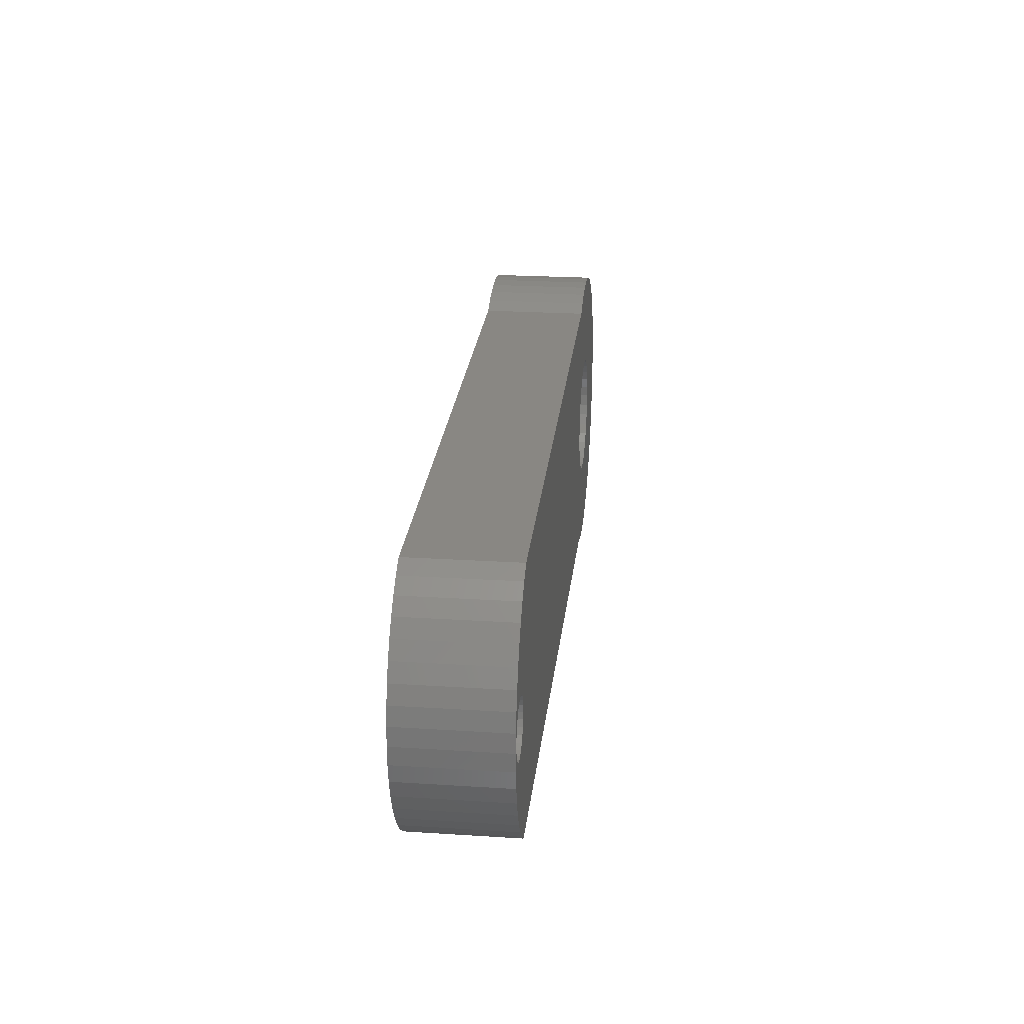
<metadata>
{"format":"stl","ext":"stl","renderer":"f3d","projection":"perspective","resolution":1024,"background":"white","views":[{"elev":23.7,"azim":96.1,"up":"+Z"}]}
</metadata>
<code>
# stl→obj: 452 verts, 682 faces
v -0.6816 -0.01587 -0.314
v -0.6503 -0.01587 -0.3049
v -0.6503 -0.1905 -0.3049
v -0.6816 -0.1905 -0.314
v -0.7138 -0.01587 -0.3193
v -0.7138 -0.1905 -0.3193
v -0.7463 -0.01587 -0.3209
v -0.7463 -0.1905 -0.3209
v -0.7789 -0.01587 -0.3188
v -0.7789 -0.1905 -0.3188
v -0.811 -0.01587 -0.3129
v -0.811 -0.1905 -0.3129
v -0.8421 -0.01587 -0.3033
v -0.8421 -0.1905 -0.3033
v -0.872 -0.01587 -0.2903
v -0.872 -0.1905 -0.2903
v -0.9002 -0.01587 -0.2738
v -0.9002 -0.1905 -0.2738
v -0.9263 -0.01587 -0.2542
v -0.9263 -0.1905 -0.2542
v -0.9499 -0.01587 -0.2318
v -0.9499 -0.1905 -0.2318
v -0.9708 -0.1905 -0.2068
v -0.9708 -0.01587 -0.2068
v -0.9887 -0.1905 -0.1795
v -0.9887 -0.01587 -0.1795
v -1.003 -0.1905 -0.1503
v -1.003 -0.01587 -0.1503
v -1.014 -0.01587 -0.1197
v -1.014 -0.1905 -0.1197
v -1.022 -0.01587 -0.08795
v -1.022 -0.1905 -0.08795
v -1.026 -0.01587 -0.05556
v -1.026 -0.1905 -0.05556
v -1.026 -0.1905 -0.02295
v -1.026 -0.01587 -0.02295
v -1.022 -0.01587 0.009455
v -1.022 -0.1905 0.009455
v -1.015 -0.1905 0.04122
v -1.015 -0.01587 0.04122
v -1.004 -0.01587 0.07191
v -1.004 -0.1905 0.07191
v -0.9893 -0.01587 0.1011
v -0.9893 -0.1905 0.1011
v -0.9716 -0.01587 0.1285
v -0.9716 -0.1905 0.1285
v -0.9508 -0.01587 0.1536
v -0.9508 -0.1905 0.1536
v -0.9272 -0.01587 0.1762
v -0.9272 -0.1905 0.1762
v -0.9013 -0.01587 0.1959
v -0.9013 -0.1905 0.1959
v -0.8732 -0.01587 0.2125
v -0.8732 -0.1905 0.2125
v -0.8434 -0.01587 0.2257
v -0.8434 -0.1905 0.2257
v -0.8122 -0.01587 0.2354
v -0.8122 -0.1905 0.2354
v -0.7802 -0.01587 0.2414
v -0.7802 -0.1905 0.2414
v -0.7476 -0.01587 0.2437
v -0.7476 -0.1905 0.2437
v -0.7151 -0.01587 0.2422
v -0.7151 -0.1905 0.2422
v -0.6829 -0.01587 0.237
v -0.6829 -0.1905 0.237
v -0.6515 -0.01587 0.2281
v -0.6515 -0.1905 0.2281
v -0.6213 -0.01587 0.2157
v -0.6213 -0.1905 0.2157
v 0.5356 -0.01587 -0.276
v 0.5356 -0.1905 -0.276
v 0.5067 -0.01587 0.1868
v 0.5067 -0.1905 0.1868
v -0.6503 0 -0.3049
v -0.6816 0 -0.314
v -0.7138 0 -0.3193
v -0.7463 0 -0.3209
v -0.7789 0 -0.3188
v -0.811 0 -0.3129
v -0.8421 0 -0.3033
v -0.872 0 -0.2903
v -0.9002 0 -0.2738
v -0.9263 0 -0.2542
v -0.9499 0 -0.2318
v -0.9708 0 -0.2068
v -0.9887 0 -0.1795
v -1.003 0 -0.1503
v -1.014 0 -0.1197
v -1.022 0 -0.08795
v -1.026 0 -0.05556
v -1.026 0 -0.02295
v -1.022 0 0.009455
v -1.015 0 0.04122
v -1.004 0 0.07191
v -0.9893 0 0.1011
v -0.9716 0 0.1285
v -0.9508 0 0.1536
v -0.9272 0 0.1762
v -0.9013 0 0.1959
v -0.8732 0 0.2125
v -0.8434 0 0.2257
v -0.8122 0 0.2354
v -0.7802 0 0.2414
v -0.7476 0 0.2437
v -0.7151 0 0.2422
v -0.6829 0 0.237
v -0.6515 0 0.2281
v -0.6213 0 0.2157
v -0.8225 -0.1905 -0.1226
v -0.8068 -0.1905 -0.1369
v -0.8354 -0.1905 -0.1055
v -0.7886 -0.1905 -0.1482
v -0.8449 -0.1905 -0.08642
v -0.7687 -0.1905 -0.1559
v -0.8508 -0.1905 -0.06588
v -0.7477 -0.1905 -0.1598
v -0.8527 -0.1905 -0.04462
v -0.7264 -0.1905 -0.1598
v -0.8508 -0.1905 -0.02336
v -0.7054 -0.1905 -0.1559
v -0.8449 -0.1905 -0.002826
v -0.6855 -0.1905 -0.1482
v -0.8354 -0.1905 0.01629
v -0.6673 -0.1905 -0.1369
v -0.8225 -0.1905 0.03332
v -0.6515 -0.1905 -0.1226
v -0.8068 -0.1905 0.04771
v -0.6387 -0.1905 -0.1055
v -0.6292 -0.1905 -0.08642
v -0.7886 -0.1905 0.05895
v -0.7687 -0.1905 0.06666
v -0.7477 -0.1905 0.07058
v -0.7264 -0.1905 0.07058
v -0.7054 -0.1905 0.06666
v -0.6292 -0.1905 -0.002826
v -0.6233 -0.1905 -0.02336
v -0.6387 -0.1905 0.01629
v -0.6515 -0.1905 0.03332
v -0.6673 -0.1905 0.04771
v -0.6855 -0.1905 0.05895
v -0.6233 -0.1905 -0.06588
v 0.5556 -0.1905 -0.07819
v 0.5612 -0.1905 -0.2557
v 0.5647 -0.1905 -0.08628
v 0.5842 -0.1905 -0.2325
v 0.6042 -0.1905 -0.2067
v 0.5487 -0.1905 -0.06814
v 0.5755 -0.1905 -0.09195
v 0.6209 -0.1905 -0.1786
v 0.5443 -0.1905 -0.05673
v 0.5874 -0.1905 -0.09487
v 0.6342 -0.1905 -0.1488
v 0.5429 -0.1905 -0.04462
v -0.6213 -0.1905 -0.04462
v 0.5996 -0.1905 -0.09487
v 0.6438 -0.1905 -0.1176
v 0.6114 -0.1905 -0.09195
v 0.6222 -0.1905 -0.08628
v 0.6496 -0.1905 -0.08544
v 0.6314 -0.1905 -0.07819
v 0.6383 -0.1905 -0.06814
v 0.6515 -0.1905 -0.05284
v 0.6426 -0.1905 -0.05673
v 0.6441 -0.1905 -0.04462
v 0.6426 -0.1905 -0.03251
v 0.6494 -0.1905 -0.02024
v 0.6383 -0.1905 -0.0211
v 0.6314 -0.1905 -0.01106
v 0.6435 -0.1905 0.01187
v 0.6222 -0.1905 -0.002964
v 0.6114 -0.1905 0.002707
v 0.6338 -0.1905 0.04304
v 0.5996 -0.1905 0.005627
v 0.6203 -0.1905 0.07282
v 0.5874 -0.1905 0.005627
v 0.5755 -0.1905 0.002707
v 0.5487 -0.1905 -0.0211
v 0.5556 -0.1905 -0.01106
v 0.5443 -0.1905 -0.03251
v 0.6035 -0.1905 0.1008
v 0.5647 -0.1905 -0.002964
v 0.5346 -0.1905 0.1698
v 0.5833 -0.1905 0.1265
v 0.5603 -0.1905 0.1496
v 0.5346 -0.01587 0.1698
v 0.5603 -0.01587 0.1496
v 0.5833 -0.01587 0.1265
v 0.6035 -0.01587 0.1008
v 0.6203 -0.01587 0.07282
v 0.6338 -0.01587 0.04304
v 0.6435 -0.01587 0.01187
v 0.6494 -0.01587 -0.02024
v 0.6515 -0.01587 -0.05284
v 0.6496 -0.01587 -0.08544
v 0.6438 -0.01587 -0.1176
v 0.6342 -0.01587 -0.1488
v 0.6209 -0.01587 -0.1786
v 0.6042 -0.01587 -0.2067
v 0.5842 -0.01587 -0.2325
v 0.5612 -0.01587 -0.2557
v 0.5356 0 -0.276
v 0.5067 0 0.1868
v -0.8225 1.041e-17 -0.1226
v -0.9263 1.041e-17 -0.2542
v -0.9499 1.041e-17 -0.2318
v -0.9708 1.041e-17 -0.2068
v -0.8068 1.041e-17 -0.1369
v -0.872 1.041e-17 -0.2903
v -0.9002 1.041e-17 -0.2738
v -0.8354 1.041e-17 -0.1055
v -0.9887 1.041e-17 -0.1795
v -0.7886 1.041e-17 -0.1482
v -0.8421 1.041e-17 -0.3033
v -0.8449 1.041e-17 -0.08642
v -1.003 1.041e-17 -0.1503
v -1.014 1.041e-17 -0.1197
v -0.7687 1.041e-17 -0.1559
v -0.7789 1.041e-17 -0.3188
v -0.811 1.041e-17 -0.3129
v -0.8508 1.041e-17 -0.06588
v -1.022 1.041e-17 -0.08795
v -0.7477 1.041e-17 -0.1598
v -0.7463 1.041e-17 -0.3209
v -0.8527 1.041e-17 -0.04462
v -1.026 1.041e-17 -0.05556
v -1.026 1.041e-17 -0.02295
v -0.7264 1.041e-17 -0.1598
v -0.6816 1.041e-17 -0.314
v -0.7138 1.041e-17 -0.3193
v -0.8508 1.041e-17 -0.02336
v -1.022 1.041e-17 0.009455
v -1.015 1.041e-17 0.04122
v -0.7054 1.041e-17 -0.1559
v -0.6503 1.041e-17 -0.3049
v -0.8449 1.041e-17 -0.002826
v -1.004 1.041e-17 0.07191
v -0.6855 1.041e-17 -0.1482
v -0.8354 1.041e-17 0.01629
v -0.9893 1.041e-17 0.1011
v -0.9716 1.041e-17 0.1285
v -0.6673 1.041e-17 -0.1369
v -0.8225 1.041e-17 0.03332
v -0.9508 1.041e-17 0.1536
v -0.6515 1.041e-17 -0.1226
v -0.9272 1.041e-17 0.1762
v -0.8068 1.041e-17 0.04771
v -0.6387 1.041e-17 -0.1055
v -0.6292 1.041e-17 -0.08642
v -0.9013 1.041e-17 0.1959
v -0.7886 1.041e-17 0.05895
v -0.8732 1.041e-17 0.2125
v -0.8434 1.041e-17 0.2257
v -0.7687 1.041e-17 0.06666
v -0.8122 1.041e-17 0.2354
v -0.7802 1.041e-17 0.2414
v -0.7477 1.041e-17 0.07058
v -0.7476 1.041e-17 0.2437
v -0.7264 1.041e-17 0.07058
v -0.7151 1.041e-17 0.2422
v -0.6829 1.041e-17 0.237
v -0.7054 1.041e-17 0.06666
v -0.6515 1.041e-17 0.2281
v -0.6213 1.041e-17 0.2157
v -0.6233 1.041e-17 -0.02336
v -0.6292 1.041e-17 -0.002826
v -0.6387 1.041e-17 0.01629
v -0.6515 1.041e-17 0.03332
v -0.6673 1.041e-17 0.04771
v -0.6855 1.041e-17 0.05895
v 0.5356 1.041e-17 -0.276
v -0.6233 1.041e-17 -0.06588
v 0.5556 1.041e-17 -0.07819
v 0.5612 1.041e-17 -0.2557
v 0.5647 1.041e-17 -0.08628
v 0.6042 1.041e-17 -0.2067
v 0.5842 1.041e-17 -0.2325
v 0.5487 1.041e-17 -0.06814
v 0.5755 1.041e-17 -0.09195
v 0.6209 1.041e-17 -0.1786
v 0.5443 1.041e-17 -0.05673
v 0.5874 1.041e-17 -0.09487
v 0.6342 1.041e-17 -0.1488
v 0.5429 1.041e-17 -0.04462
v -0.6213 1.041e-17 -0.04462
v 0.5996 1.041e-17 -0.09487
v 0.6438 1.041e-17 -0.1176
v 0.6114 1.041e-17 -0.09195
v 0.6222 1.041e-17 -0.08628
v 0.6496 1.041e-17 -0.08544
v 0.6314 1.041e-17 -0.07819
v 0.6383 1.041e-17 -0.06814
v 0.6515 1.041e-17 -0.05284
v 0.6426 1.041e-17 -0.05673
v 0.6441 1.041e-17 -0.04462
v 0.6426 1.041e-17 -0.03251
v 0.6494 1.041e-17 -0.02024
v 0.6383 1.041e-17 -0.0211
v 0.6314 1.041e-17 -0.01106
v 0.6435 1.041e-17 0.01187
v 0.6222 1.041e-17 -0.002964
v 0.6114 1.041e-17 0.002707
v 0.6338 1.041e-17 0.04304
v 0.5996 1.041e-17 0.005627
v 0.6203 1.041e-17 0.07282
v 0.5874 1.041e-17 0.005627
v 0.5755 1.041e-17 0.002707
v 0.5067 1.041e-17 0.1868
v 0.5556 1.041e-17 -0.01106
v 0.5487 1.041e-17 -0.0211
v 0.5443 1.041e-17 -0.03251
v 0.6035 1.041e-17 0.1008
v 0.5647 1.041e-17 -0.002964
v 0.5346 1.041e-17 0.1698
v 0.5833 1.041e-17 0.1265
v 0.5603 1.041e-17 0.1496
v -0.6233 -0.01587 -0.02336
v -0.6213 -0.01587 -0.04462
v -0.6292 -0.01587 -0.002826
v -0.6387 -0.01587 0.01629
v -0.6515 -0.01587 0.03332
v -0.6673 -0.01587 0.04771
v -0.6855 -0.01587 0.05895
v -0.7054 -0.01587 0.06666
v -0.7264 -0.01587 0.07058
v -0.7477 -0.01587 0.07058
v -0.7687 -0.01587 0.06666
v -0.7886 -0.01587 0.05895
v -0.8068 -0.01587 0.04771
v -0.8225 -0.01587 0.03332
v -0.8354 -0.01587 0.01629
v -0.8449 -0.01587 -0.002826
v -0.8508 -0.01587 -0.02336
v -0.8527 -0.01587 -0.04462
v -0.8508 -0.01587 -0.06588
v -0.8449 -0.01587 -0.08642
v -0.8354 -0.01587 -0.1055
v -0.8225 -0.01587 -0.1226
v -0.8068 -0.01587 -0.1369
v -0.7886 -0.01587 -0.1482
v -0.7687 -0.01587 -0.1559
v -0.7477 -0.01587 -0.1598
v -0.7264 -0.01587 -0.1598
v -0.7054 -0.01587 -0.1559
v -0.6855 -0.01587 -0.1482
v -0.6673 -0.01587 -0.1369
v -0.6515 -0.01587 -0.1226
v -0.6387 -0.01587 -0.1055
v -0.6292 -0.01587 -0.08642
v -0.6233 -0.01587 -0.06588
v 0.6426 -0.01587 -0.03251
v 0.6441 -0.01587 -0.04462
v 0.6383 -0.01587 -0.0211
v 0.6314 -0.01587 -0.01106
v 0.6222 -0.01587 -0.002964
v 0.6114 -0.01587 0.002707
v 0.5996 -0.01587 0.005627
v 0.5874 -0.01587 0.005627
v 0.5755 -0.01587 0.002707
v 0.5647 -0.01587 -0.002964
v 0.5556 -0.01587 -0.01106
v 0.5487 -0.01587 -0.0211
v 0.5443 -0.01587 -0.03251
v 0.5429 -0.01587 -0.04462
v 0.5443 -0.01587 -0.05673
v 0.5487 -0.01587 -0.06814
v 0.5556 -0.01587 -0.07819
v 0.5647 -0.01587 -0.08628
v 0.5755 -0.01587 -0.09195
v 0.5874 -0.01587 -0.09487
v 0.5996 -0.01587 -0.09487
v 0.6114 -0.01587 -0.09195
v 0.6222 -0.01587 -0.08628
v 0.6314 -0.01587 -0.07819
v 0.6383 -0.01587 -0.06814
v 0.6426 -0.01587 -0.05673
v 0.5346 0 0.1698
v 0.5603 0 0.1496
v 0.5833 0 0.1265
v 0.6035 0 0.1008
v 0.6203 0 0.07282
v 0.6338 0 0.04304
v 0.6435 0 0.01187
v 0.6494 0 -0.02024
v 0.6515 0 -0.05284
v 0.6496 0 -0.08544
v 0.6438 0 -0.1176
v 0.6342 0 -0.1488
v 0.6209 0 -0.1786
v 0.6042 0 -0.2067
v 0.5842 0 -0.2325
v 0.5612 0 -0.2557
v -0.6213 0 -0.04462
v -0.6233 0 -0.02336
v -0.6292 0 -0.002826
v -0.6387 0 0.01629
v -0.6515 0 0.03332
v -0.6673 0 0.04771
v -0.6855 0 0.05895
v -0.7054 0 0.06666
v -0.7264 0 0.07058
v -0.7477 0 0.07058
v -0.7687 0 0.06666
v -0.7886 0 0.05895
v -0.8068 0 0.04771
v -0.8225 0 0.03332
v -0.8354 0 0.01629
v -0.8449 0 -0.002826
v -0.8508 0 -0.02336
v -0.8527 0 -0.04462
v -0.8508 0 -0.06588
v -0.8449 0 -0.08642
v -0.8354 0 -0.1055
v -0.8225 0 -0.1226
v -0.8068 0 -0.1369
v -0.7886 0 -0.1482
v -0.7687 0 -0.1559
v -0.7477 0 -0.1598
v -0.7264 0 -0.1598
v -0.7054 0 -0.1559
v -0.6855 0 -0.1482
v -0.6673 0 -0.1369
v -0.6515 0 -0.1226
v -0.6387 0 -0.1055
v -0.6292 0 -0.08642
v -0.6233 0 -0.06588
v 0.6441 0 -0.04462
v 0.6426 0 -0.03251
v 0.6383 0 -0.0211
v 0.6314 0 -0.01106
v 0.6222 0 -0.002964
v 0.6114 0 0.002707
v 0.5996 0 0.005627
v 0.5874 0 0.005627
v 0.5755 0 0.002707
v 0.5647 0 -0.002964
v 0.5556 0 -0.01106
v 0.5487 0 -0.0211
v 0.5443 0 -0.03251
v 0.5429 0 -0.04462
v 0.5443 0 -0.05673
v 0.5487 0 -0.06814
v 0.5556 0 -0.07819
v 0.5647 0 -0.08628
v 0.5755 0 -0.09195
v 0.5874 0 -0.09487
v 0.5996 0 -0.09487
v 0.6114 0 -0.09195
v 0.6222 0 -0.08628
v 0.6314 0 -0.07819
v 0.6383 0 -0.06814
v 0.6426 0 -0.05673
f 1 2 3
f 1 3 4
f 5 4 6
f 5 1 4
f 7 6 8
f 7 5 6
f 9 8 10
f 9 7 8
f 11 10 12
f 11 9 10
f 13 12 14
f 13 11 12
f 15 13 14
f 15 14 16
f 17 15 16
f 17 16 18
f 19 18 20
f 19 17 18
f 21 20 22
f 21 22 23
f 21 19 20
f 24 23 25
f 24 21 23
f 26 25 27
f 26 24 25
f 28 26 27
f 29 28 27
f 29 27 30
f 31 30 32
f 31 29 30
f 33 32 34
f 33 34 35
f 33 31 32
f 36 33 35
f 37 35 38
f 37 38 39
f 37 36 35
f 40 37 39
f 41 39 42
f 41 40 39
f 43 42 44
f 43 41 42
f 45 44 46
f 45 43 44
f 47 46 48
f 47 45 46
f 49 48 50
f 49 47 48
f 51 50 52
f 51 49 50
f 53 52 54
f 53 51 52
f 55 54 56
f 55 53 54
f 57 56 58
f 57 55 56
f 59 58 60
f 59 57 58
f 61 60 62
f 61 59 60
f 63 62 64
f 63 61 62
f 65 64 66
f 65 63 64
f 67 65 66
f 67 66 68
f 69 67 68
f 69 68 70
f 2 71 72
f 2 72 3
f 73 69 70
f 73 70 74
f 1 75 2
f 1 76 75
f 5 77 76
f 5 76 1
f 7 78 77
f 7 77 5
f 9 79 78
f 9 78 7
f 11 80 79
f 11 79 9
f 13 81 80
f 13 80 11
f 15 81 13
f 15 82 81
f 17 82 15
f 17 83 82
f 19 84 83
f 19 83 17
f 21 85 84
f 21 84 19
f 24 86 85
f 24 85 21
f 26 87 86
f 26 86 24
f 28 88 87
f 28 87 26
f 29 89 88
f 29 88 28
f 31 90 89
f 31 89 29
f 33 91 90
f 33 90 31
f 36 92 91
f 36 91 33
f 37 93 92
f 37 92 36
f 40 94 93
f 40 93 37
f 41 95 94
f 41 94 40
f 43 96 95
f 43 95 41
f 45 97 96
f 45 96 43
f 47 98 97
f 47 97 45
f 49 99 98
f 49 98 47
f 51 100 99
f 51 99 49
f 53 101 100
f 53 100 51
f 55 102 101
f 55 101 53
f 57 103 102
f 57 102 55
f 59 104 103
f 59 103 57
f 61 105 104
f 61 104 59
f 63 106 105
f 63 105 61
f 65 107 106
f 65 106 63
f 67 107 65
f 67 108 107
f 69 108 67
f 69 109 108
f 110 22 20
f 110 23 22
f 111 18 16
f 111 20 18
f 111 110 20
f 112 25 23
f 112 23 110
f 113 16 14
f 113 111 16
f 114 27 25
f 114 30 27
f 114 25 112
f 115 12 10
f 115 14 12
f 115 113 14
f 116 32 30
f 116 30 114
f 117 10 8
f 117 115 10
f 118 34 32
f 118 35 34
f 118 32 116
f 119 6 4
f 119 8 6
f 119 117 8
f 120 38 35
f 120 39 38
f 120 35 118
f 121 4 3
f 121 119 4
f 122 42 39
f 122 39 120
f 123 121 3
f 124 44 42
f 124 46 44
f 124 42 122
f 125 123 3
f 126 48 46
f 126 46 124
f 127 125 3
f 50 48 126
f 50 126 128
f 129 127 3
f 130 129 3
f 52 50 128
f 52 128 131
f 54 52 131
f 56 131 132
f 56 54 131
f 58 56 132
f 60 58 132
f 60 132 133
f 62 60 133
f 62 133 134
f 64 62 134
f 66 64 134
f 66 134 135
f 68 66 135
f 70 68 135
f 70 136 137
f 70 138 136
f 70 139 138
f 70 140 139
f 70 141 140
f 70 135 141
f 72 130 3
f 72 142 130
f 143 72 144
f 145 146 147
f 145 144 146
f 145 143 144
f 148 72 143
f 149 145 147
f 149 147 150
f 151 142 72
f 151 72 148
f 152 150 153
f 152 149 150
f 154 142 151
f 154 155 142
f 156 152 153
f 157 158 156
f 157 156 153
f 159 158 157
f 160 161 159
f 160 159 157
f 162 161 160
f 163 164 162
f 163 162 160
f 165 164 163
f 166 165 163
f 167 166 163
f 167 168 166
f 167 169 168
f 170 169 167
f 170 171 169
f 170 172 171
f 173 172 170
f 173 174 172
f 175 176 174
f 175 177 176
f 175 174 173
f 74 70 137
f 74 137 155
f 74 155 154
f 74 178 179
f 74 180 178
f 74 154 180
f 181 177 175
f 181 182 177
f 183 74 179
f 184 182 181
f 185 183 179
f 185 182 184
f 185 179 182
f 186 73 74
f 186 74 183
f 187 183 185
f 187 186 183
f 188 185 184
f 188 187 185
f 189 184 181
f 189 188 184
f 190 181 175
f 190 189 181
f 191 175 173
f 191 190 175
f 192 173 170
f 192 191 173
f 193 170 167
f 193 192 170
f 194 167 163
f 194 193 167
f 195 163 160
f 195 160 157
f 195 194 163
f 196 195 157
f 197 157 153
f 197 196 157
f 198 153 150
f 198 197 153
f 199 150 147
f 199 198 150
f 200 147 146
f 200 146 144
f 200 199 147
f 201 200 144
f 71 201 144
f 71 144 72
f 2 202 71
f 2 75 202
f 73 109 69
f 73 203 109
f 204 205 206
f 204 206 207
f 208 209 210
f 208 210 205
f 208 205 204
f 211 207 212
f 211 204 207
f 213 214 209
f 213 209 208
f 215 212 216
f 215 216 217
f 215 211 212
f 218 219 220
f 218 220 214
f 218 214 213
f 221 217 222
f 221 215 217
f 223 224 219
f 223 219 218
f 225 222 226
f 225 226 227
f 225 221 222
f 228 229 230
f 228 230 224
f 228 224 223
f 231 227 232
f 231 232 233
f 231 225 227
f 234 235 229
f 234 229 228
f 236 233 237
f 236 231 233
f 238 235 234
f 239 237 240
f 239 240 241
f 239 236 237
f 242 235 238
f 243 241 244
f 243 239 241
f 245 235 242
f 246 243 244
f 246 247 243
f 248 235 245
f 249 235 248
f 250 247 246
f 250 251 247
f 252 251 250
f 253 254 251
f 253 251 252
f 255 254 253
f 256 254 255
f 256 257 254
f 258 257 256
f 258 259 257
f 260 259 258
f 261 259 260
f 261 262 259
f 263 262 261
f 264 262 263
f 264 265 266
f 264 266 267
f 264 267 268
f 264 268 269
f 264 269 270
f 264 270 262
f 271 235 249
f 271 249 272
f 273 274 271
f 275 276 277
f 275 277 274
f 275 274 273
f 278 273 271
f 279 276 275
f 279 280 276
f 281 271 272
f 281 278 271
f 282 283 280
f 282 280 279
f 284 281 272
f 284 272 285
f 286 283 282
f 287 286 288
f 287 283 286
f 289 287 288
f 290 289 291
f 290 287 289
f 292 290 291
f 293 292 294
f 293 290 292
f 295 293 294
f 296 293 295
f 297 293 296
f 297 296 298
f 297 298 299
f 300 297 299
f 300 299 301
f 300 301 302
f 303 300 302
f 303 302 304
f 305 304 306
f 305 306 307
f 305 303 304
f 308 265 264
f 308 285 265
f 308 284 285
f 308 309 310
f 308 310 311
f 308 311 284
f 312 305 307
f 312 307 313
f 314 309 308
f 315 312 313
f 316 309 314
f 316 315 313
f 316 313 309
f 317 318 155
f 317 155 137
f 319 137 136
f 319 317 137
f 320 136 138
f 320 319 136
f 321 138 139
f 321 320 138
f 322 139 140
f 322 321 139
f 323 140 141
f 323 322 140
f 324 323 141
f 324 141 135
f 325 324 135
f 325 135 134
f 326 134 133
f 326 325 134
f 327 133 132
f 327 326 133
f 328 132 131
f 328 327 132
f 329 131 128
f 329 328 131
f 330 128 126
f 330 329 128
f 331 126 124
f 331 330 126
f 332 124 122
f 332 331 124
f 333 122 120
f 333 332 122
f 334 120 118
f 334 118 116
f 334 333 120
f 335 334 116
f 336 116 114
f 336 114 112
f 336 335 116
f 337 336 112
f 338 112 110
f 338 337 112
f 339 110 111
f 339 111 113
f 339 338 110
f 340 339 113
f 341 113 115
f 341 340 113
f 342 115 117
f 342 341 115
f 343 117 119
f 343 342 117
f 344 119 121
f 344 343 119
f 345 121 123
f 345 344 121
f 346 123 125
f 346 345 123
f 347 125 127
f 347 346 125
f 348 127 129
f 348 347 127
f 349 129 130
f 349 348 129
f 350 349 130
f 350 130 142
f 350 142 155
f 318 350 155
f 351 352 165
f 351 165 166
f 353 166 168
f 353 351 166
f 354 168 169
f 354 353 168
f 355 169 171
f 355 354 169
f 356 171 172
f 356 355 171
f 357 172 174
f 357 356 172
f 358 174 176
f 358 357 174
f 359 176 177
f 359 358 176
f 360 177 182
f 360 359 177
f 361 182 179
f 361 360 182
f 362 361 179
f 362 179 178
f 362 178 180
f 363 362 180
f 364 363 180
f 364 180 154
f 364 154 151
f 365 364 151
f 365 151 148
f 366 148 143
f 366 365 148
f 367 366 143
f 368 143 145
f 368 367 143
f 369 145 149
f 369 149 152
f 369 368 145
f 370 369 152
f 371 152 156
f 371 370 152
f 372 156 158
f 372 371 156
f 373 158 159
f 373 372 158
f 374 159 161
f 374 373 159
f 375 161 162
f 375 374 161
f 376 162 164
f 376 164 165
f 376 375 162
f 352 376 165
f 186 203 73
f 186 377 203
f 187 378 377
f 187 377 186
f 188 379 378
f 188 378 187
f 189 380 379
f 189 379 188
f 190 381 380
f 190 380 189
f 191 382 381
f 191 381 190
f 192 383 382
f 192 382 191
f 193 384 383
f 193 383 192
f 194 385 384
f 194 384 193
f 195 386 385
f 195 385 194
f 196 387 386
f 196 386 195
f 197 388 387
f 197 387 196
f 198 389 388
f 198 388 197
f 199 390 389
f 199 389 198
f 200 391 390
f 200 390 199
f 201 391 200
f 201 392 391
f 71 392 201
f 71 202 392
f 317 393 318
f 317 394 393
f 319 395 394
f 319 394 317
f 320 396 395
f 320 395 319
f 321 397 396
f 321 396 320
f 322 398 397
f 322 397 321
f 323 399 398
f 323 398 322
f 324 399 323
f 324 400 399
f 325 400 324
f 325 401 400
f 326 402 401
f 326 401 325
f 327 403 402
f 327 402 326
f 328 404 403
f 328 403 327
f 329 405 404
f 329 404 328
f 330 406 405
f 330 405 329
f 331 407 406
f 331 406 330
f 332 408 407
f 332 407 331
f 333 409 408
f 333 408 332
f 334 410 409
f 334 409 333
f 335 411 410
f 335 410 334
f 336 412 411
f 336 411 335
f 337 413 412
f 337 412 336
f 338 414 413
f 338 413 337
f 339 415 414
f 339 414 338
f 340 416 415
f 340 415 339
f 341 417 416
f 341 416 340
f 342 418 417
f 342 417 341
f 343 419 418
f 343 418 342
f 344 420 419
f 344 419 343
f 345 421 420
f 345 420 344
f 346 422 421
f 346 421 345
f 347 423 422
f 347 422 346
f 348 424 423
f 348 423 347
f 349 425 424
f 349 424 348
f 350 425 349
f 350 426 425
f 318 426 350
f 318 393 426
f 351 427 352
f 351 428 427
f 353 429 428
f 353 428 351
f 354 430 429
f 354 429 353
f 355 431 430
f 355 430 354
f 356 432 431
f 356 431 355
f 357 433 432
f 357 432 356
f 358 434 433
f 358 433 357
f 359 435 434
f 359 434 358
f 360 436 435
f 360 435 359
f 361 437 436
f 361 436 360
f 362 437 361
f 362 438 437
f 363 438 362
f 363 439 438
f 364 439 363
f 364 440 439
f 365 441 440
f 365 440 364
f 366 441 365
f 366 442 441
f 367 443 442
f 367 442 366
f 368 444 443
f 368 443 367
f 369 445 444
f 369 444 368
f 370 446 445
f 370 445 369
f 371 447 446
f 371 446 370
f 372 448 447
f 372 447 371
f 373 449 448
f 373 448 372
f 374 450 449
f 374 449 373
f 375 451 450
f 375 450 374
f 376 452 451
f 376 451 375
f 352 427 452
f 352 452 376

</code>
